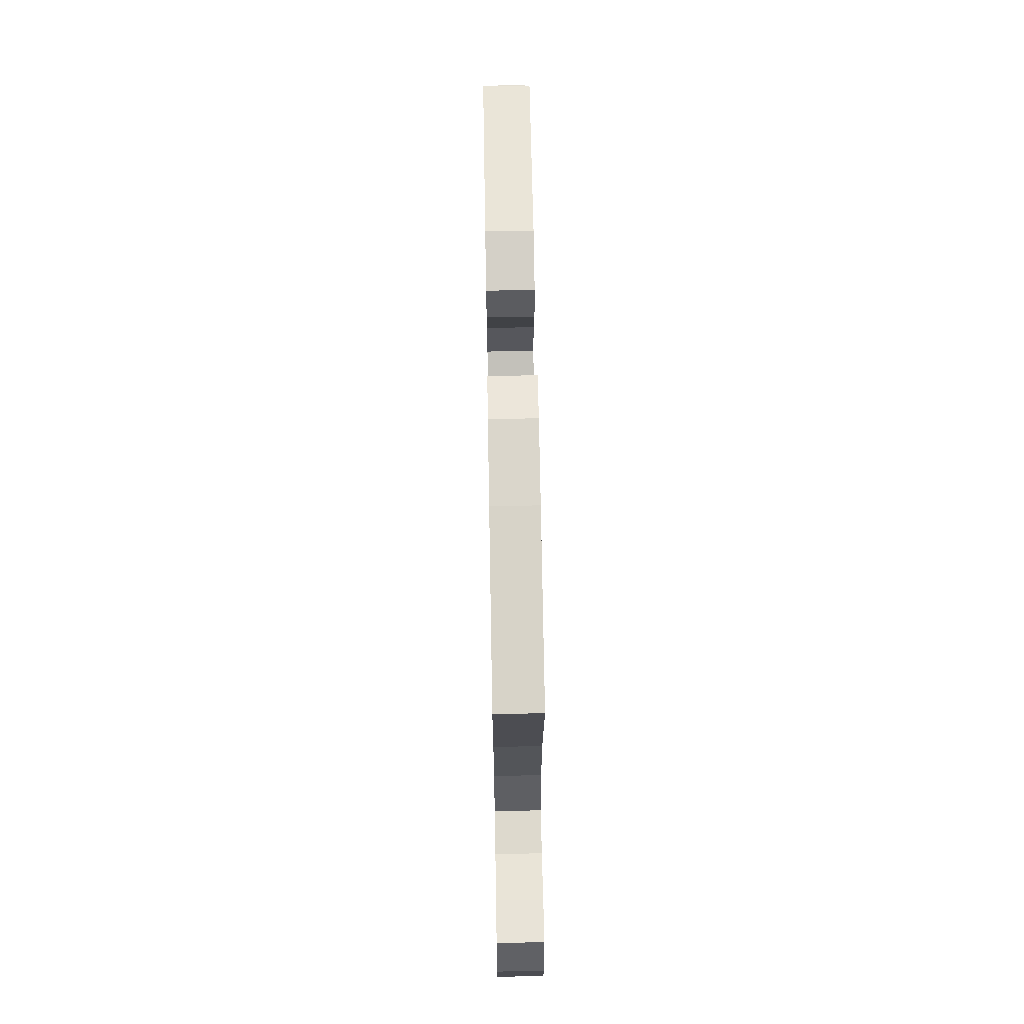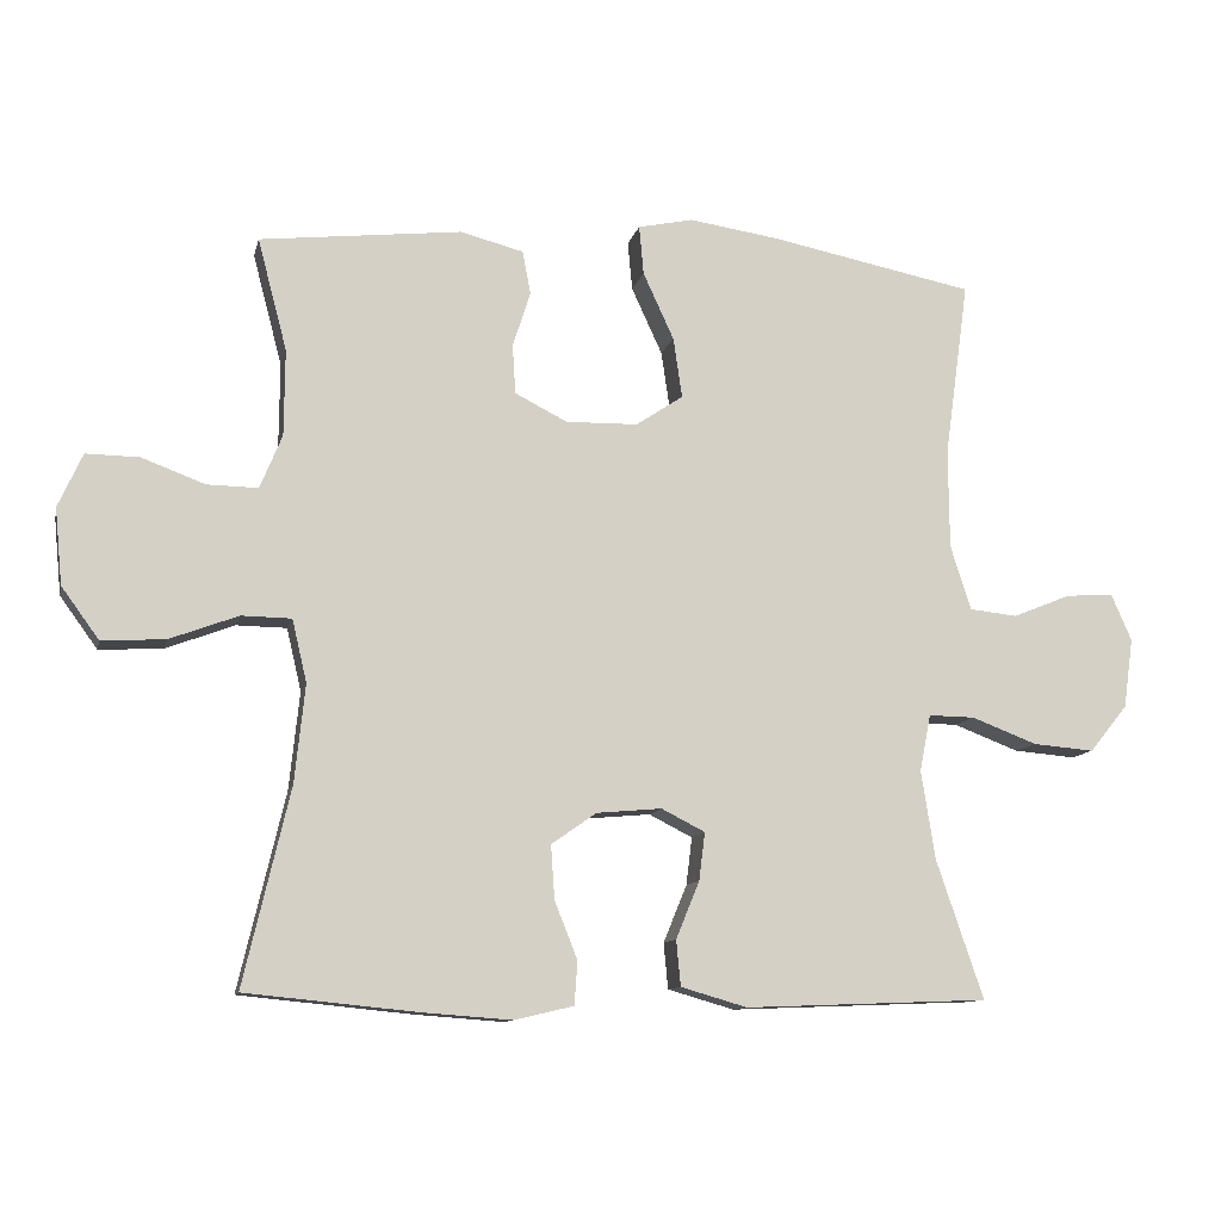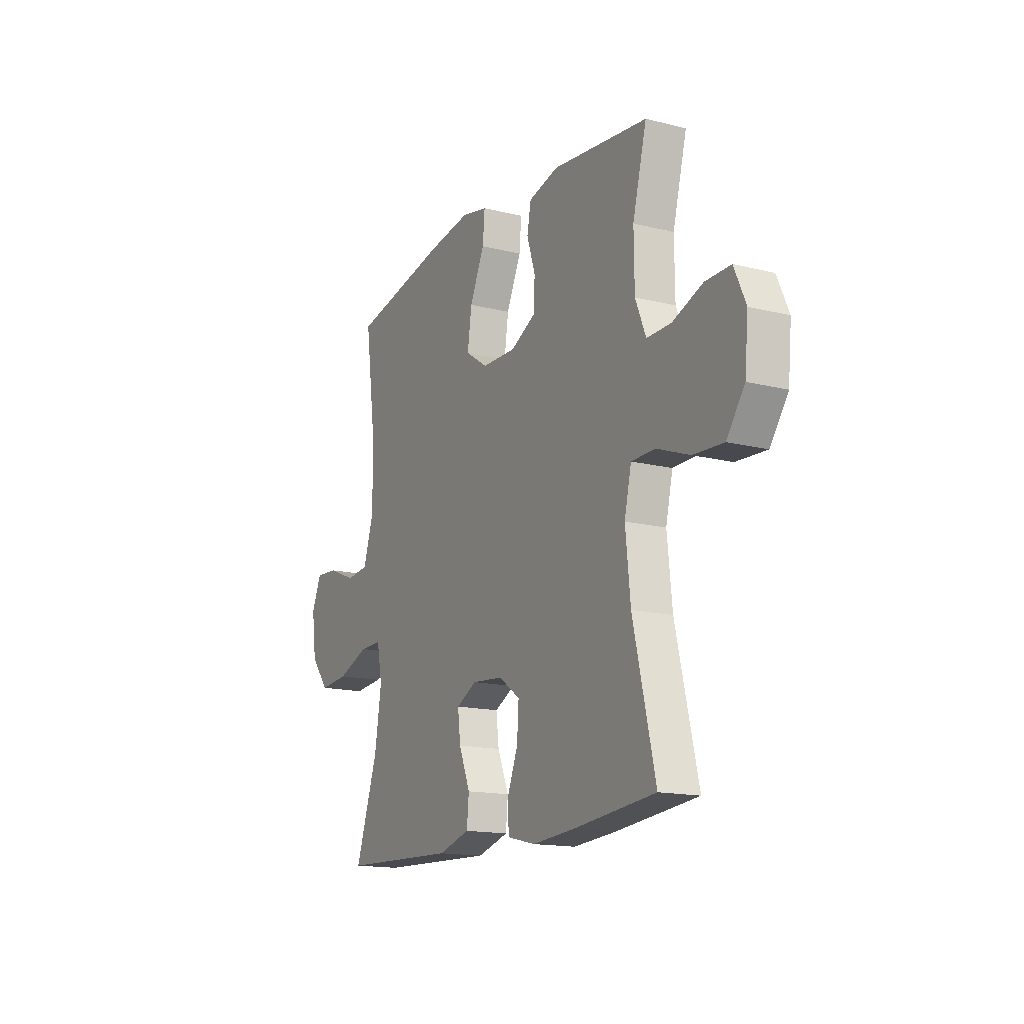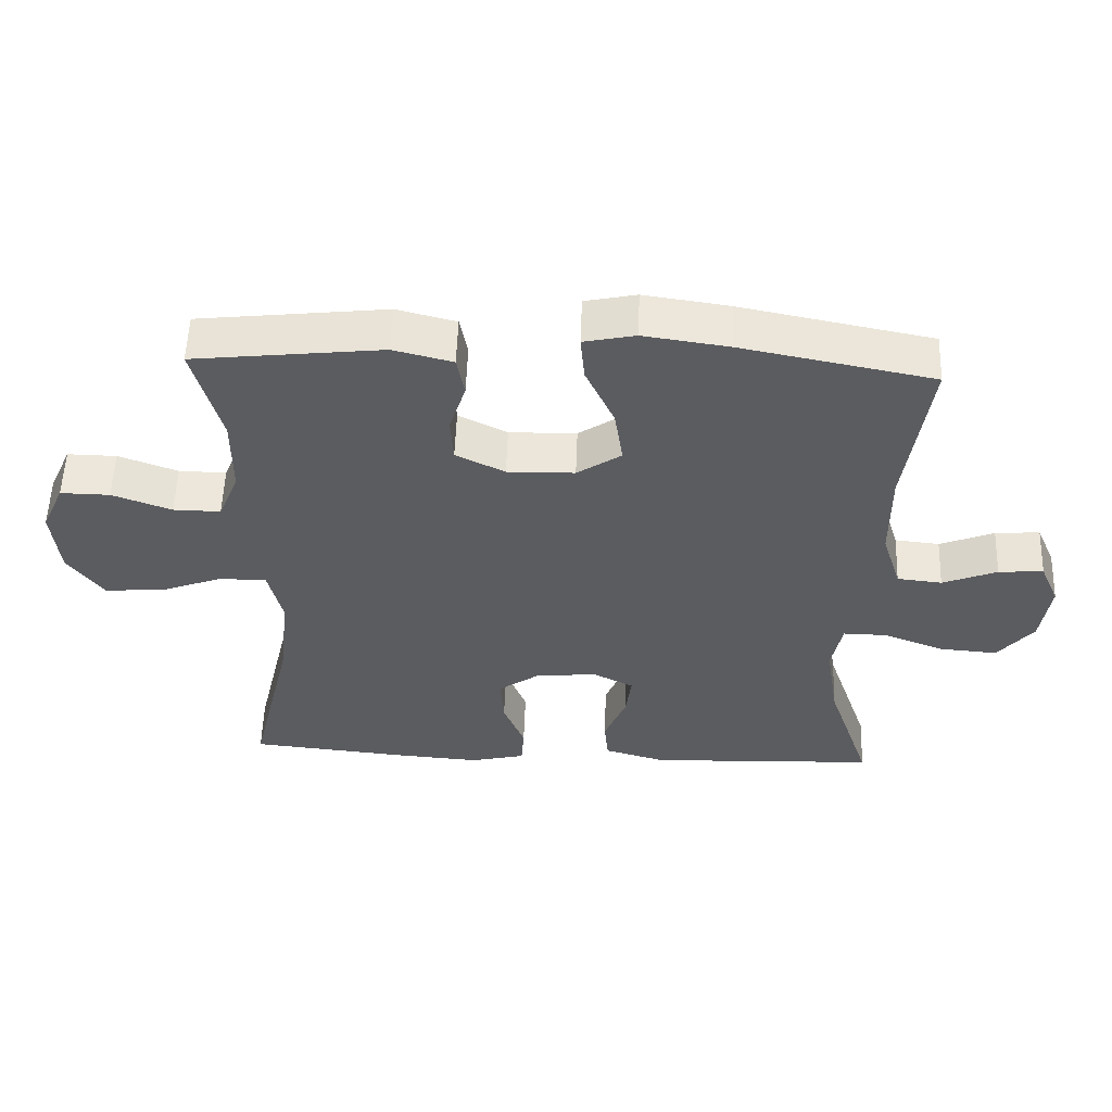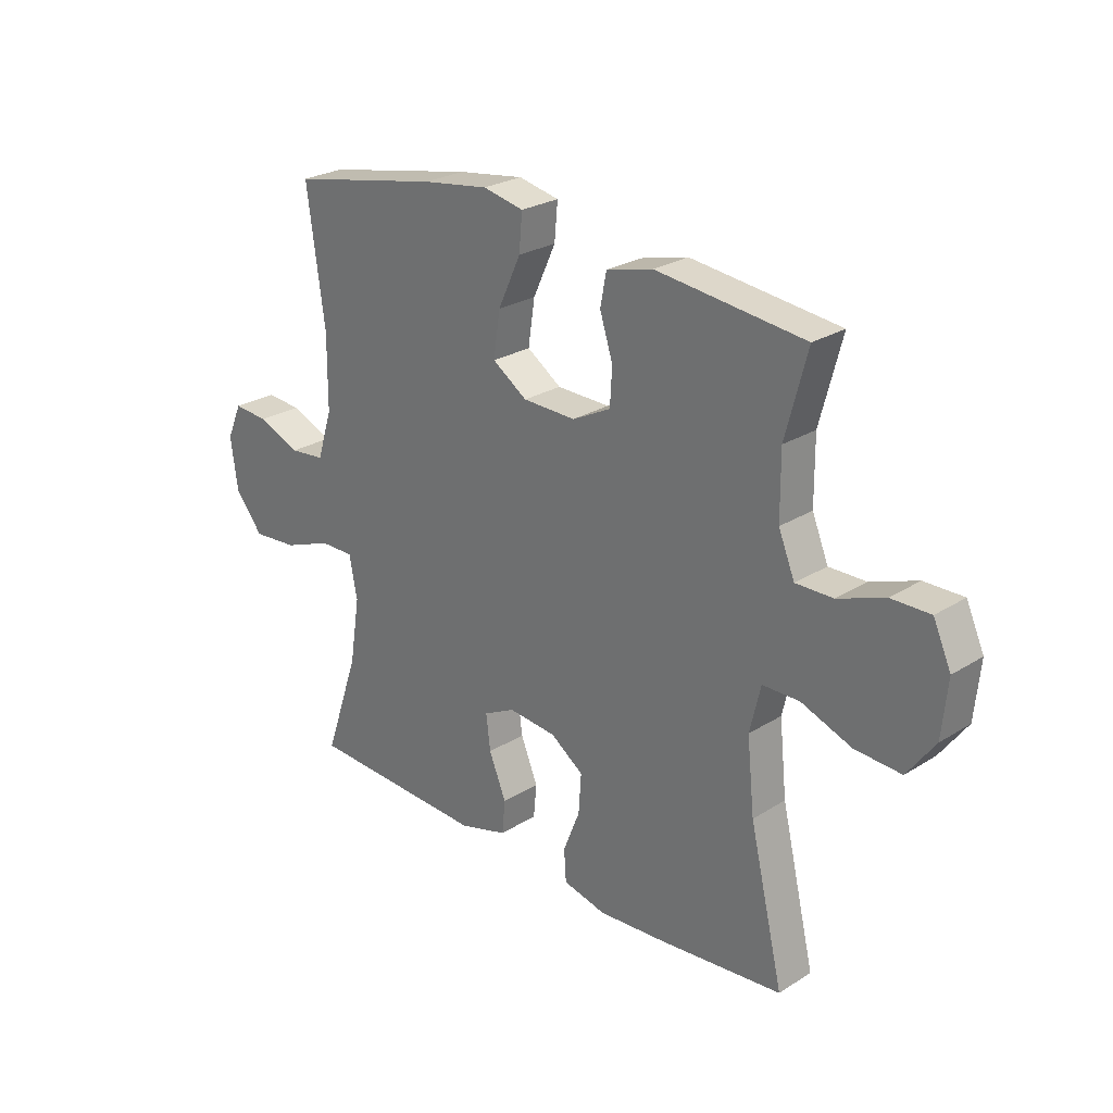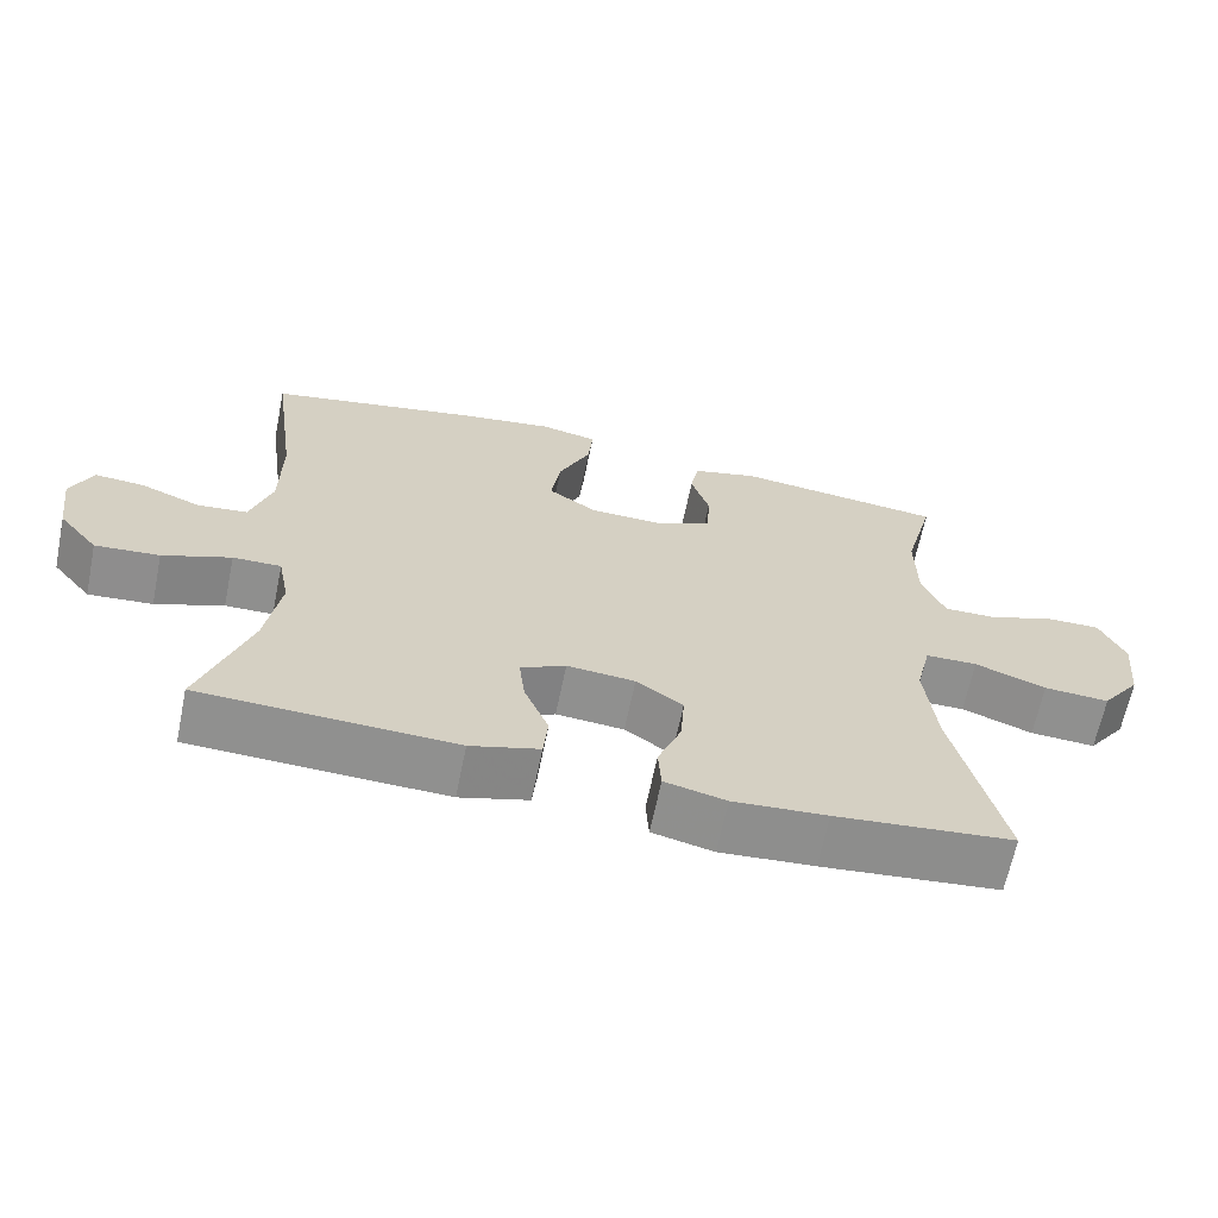
<metadata>
{"format":"obj","ext":"obj","renderer":"f3d","projection":"perspective","resolution":1024,"background":"white","views":[{"elev":65.8,"azim":-91.0,"up":"+Z"},{"elev":-10.9,"azim":167.4,"up":"+Z"},{"elev":-15.5,"azim":62.2,"up":"+Z"},{"elev":55.0,"azim":-178.0,"up":"+Z"},{"elev":25.7,"azim":45.1,"up":"+Z"},{"elev":-65.3,"azim":-11.6,"up":"+Z"}]}
</metadata>
<code>
v 0.5 0.07 -0.5
v 0.268 0.07 -0.523
v 0.145 0.07 -0.532
v 0.065 0.07 -0.513
v 0.061 0.07 -0.454
v 0.092 0.07 -0.376
v 0.097 0.07 -0.303
v 0.036 0.07 -0.26
v -0.053 0.07 -0.252
v -0.112 0.07 -0.282
v -0.104 0.07 -0.347
v -0.072 0.07 -0.425
v -0.078 0.07 -0.487
v -0.168 0.07 -0.513
v -0.5 0.07 -0.5
v -0.436 0.07 -0.312
v -0.417 0.07 -0.191
v -0.432 0.07 -0.114
v -0.495 0.07 -0.115
v -0.584 0.07 -0.149
v -0.668 0.07 -0.156
v -0.72 0.07 -0.092
v -0.733 0.07 0.003
v -0.705 0.07 0.067
v -0.64 0.07 0.062
v -0.561 0.07 0.03
v -0.496 0.07 0.037
v -0.468 0.07 0.125
v -0.467 0.07 0.26
v -0.5 0.07 0.5
v -0.222 0.07 0.555
v -0.099 0.07 0.573
v -0.024 0.07 0.557
v -0.03 0.07 0.49
v -0.072 0.07 0.399
v -0.084 0.07 0.317
v -0.02 0.07 0.274
v 0.078 0.07 0.272
v 0.149 0.07 0.308
v 0.153 0.07 0.375
v 0.129 0.07 0.45
v 0.14 0.07 0.509
v 0.226 0.07 0.531
v 0.5 0.07 0.5
v 0.46 0.07 0.348
v 0.461 0.07 0.231
v 0.491 0.07 0.158
v 0.56 0.07 0.159
v 0.646 0.07 0.191
v 0.718 0.07 0.192
v 0.751 0.07 0.119
v 0.741 0.07 0.016
v 0.69 0.07 -0.054
v 0.604 0.07 -0.049
v 0.511 0.07 -0.014
v 0.443 0.07 -0.015
v 0.423 0.07 -0.1
v 0.437 0.07 -0.233
v 0.5 0 -0.5
v 0.268 0 -0.523
v 0.145 0 -0.532
v 0.065 0 -0.513
v 0.061 0 -0.454
v 0.092 0 -0.376
v 0.097 0 -0.303
v 0.036 0 -0.26
v -0.053 0 -0.252
v -0.112 0 -0.282
v -0.104 0 -0.347
v -0.072 0 -0.425
v -0.078 0 -0.487
v -0.168 0 -0.513
v -0.5 0 -0.5
v -0.436 0 -0.312
v -0.417 0 -0.191
v -0.432 0 -0.114
v -0.495 0 -0.115
v -0.584 0 -0.149
v -0.668 0 -0.156
v -0.72 0 -0.092
v -0.733 0 0.003
v -0.705 0 0.067
v -0.64 0 0.062
v -0.561 0 0.03
v -0.496 0 0.037
v -0.468 0 0.125
v -0.467 0 0.26
v -0.5 0 0.5
v -0.222 0 0.555
v -0.099 0 0.573
v -0.024 0 0.557
v -0.03 0 0.49
v -0.072 0 0.399
v -0.084 0 0.317
v -0.02 0 0.274
v 0.078 0 0.272
v 0.149 0 0.308
v 0.153 0 0.375
v 0.129 0 0.45
v 0.14 0 0.509
v 0.226 0 0.531
v 0.5 0 0.5
v 0.46 0 0.348
v 0.461 0 0.231
v 0.491 0 0.158
v 0.56 0 0.159
v 0.646 0 0.191
v 0.718 0 0.192
v 0.751 0 0.119
v 0.741 0 0.016
v 0.69 0 -0.054
v 0.604 0 -0.049
v 0.511 0 -0.014
v 0.443 0 -0.015
v 0.423 0 -0.1
v 0.437 0 -0.233
f 52 53 54 55
f 52 55 56
f 51 52 56
f 48 49 50 51
f 47 48 51 56
f 46 47 56
f 45 46 56 57
f 43 44 45
f 40 41 42 43
f 39 40 43 45
f 38 39 45 57
f 32 33 34 35
f 32 35 36
f 29 30 31 32
f 28 29 32 36
f 27 28 36 37
f 23 24 25 26
f 23 26 27
f 22 23 27
f 19 20 21 22
f 18 19 22 27
f 13 14 15 16
f 11 12 13 16
f 10 11 16 17
f 9 10 17 18
f 3 4 5 6
f 3 6 7
f 58 1 2 3
f 58 3 7
f 57 58 7 8
f 27 37 38 57
f 18 27 57
f 8 9 18 57
f 113 112 111 110
f 114 113 110
f 114 110 109
f 109 108 107 106
f 114 109 106 105
f 114 105 104
f 115 114 104 103
f 103 102 101
f 101 100 99 98
f 103 101 98 97
f 115 103 97 96
f 93 92 91 90
f 94 93 90
f 90 89 88 87
f 94 90 87 86
f 95 94 86 85
f 84 83 82 81
f 85 84 81
f 85 81 80
f 80 79 78 77
f 85 80 77 76
f 74 73 72 71
f 74 71 70 69
f 75 74 69 68
f 76 75 68 67
f 64 63 62 61
f 65 64 61
f 61 60 59 116
f 65 61 116
f 66 65 116 115
f 115 96 95 85
f 115 85 76
f 115 76 67 66
f 1 59 60 2
f 2 60 61 3
f 3 61 62 4
f 4 62 63 5
f 5 63 64 6
f 6 64 65 7
f 7 65 66 8
f 8 66 67 9
f 9 67 68 10
f 10 68 69 11
f 11 69 70 12
f 12 70 71 13
f 13 71 72 14
f 14 72 73 15
f 15 73 74 16
f 16 74 75 17
f 17 75 76 18
f 18 76 77 19
f 19 77 78 20
f 20 78 79 21
f 21 79 80 22
f 22 80 81 23
f 23 81 82 24
f 24 82 83 25
f 25 83 84 26
f 26 84 85 27
f 27 85 86 28
f 28 86 87 29
f 29 87 88 30
f 30 88 89 31
f 31 89 90 32
f 32 90 91 33
f 33 91 92 34
f 34 92 93 35
f 35 93 94 36
f 36 94 95 37
f 37 95 96 38
f 38 96 97 39
f 39 97 98 40
f 40 98 99 41
f 41 99 100 42
f 42 100 101 43
f 43 101 102 44
f 44 102 103 45
f 45 103 104 46
f 46 104 105 47
f 47 105 106 48
f 48 106 107 49
f 49 107 108 50
f 50 108 109 51
f 51 109 110 52
f 52 110 111 53
f 53 111 112 54
f 54 112 113 55
f 55 113 114 56
f 56 114 115 57
f 57 115 116 58
f 58 116 59 1

</code>
